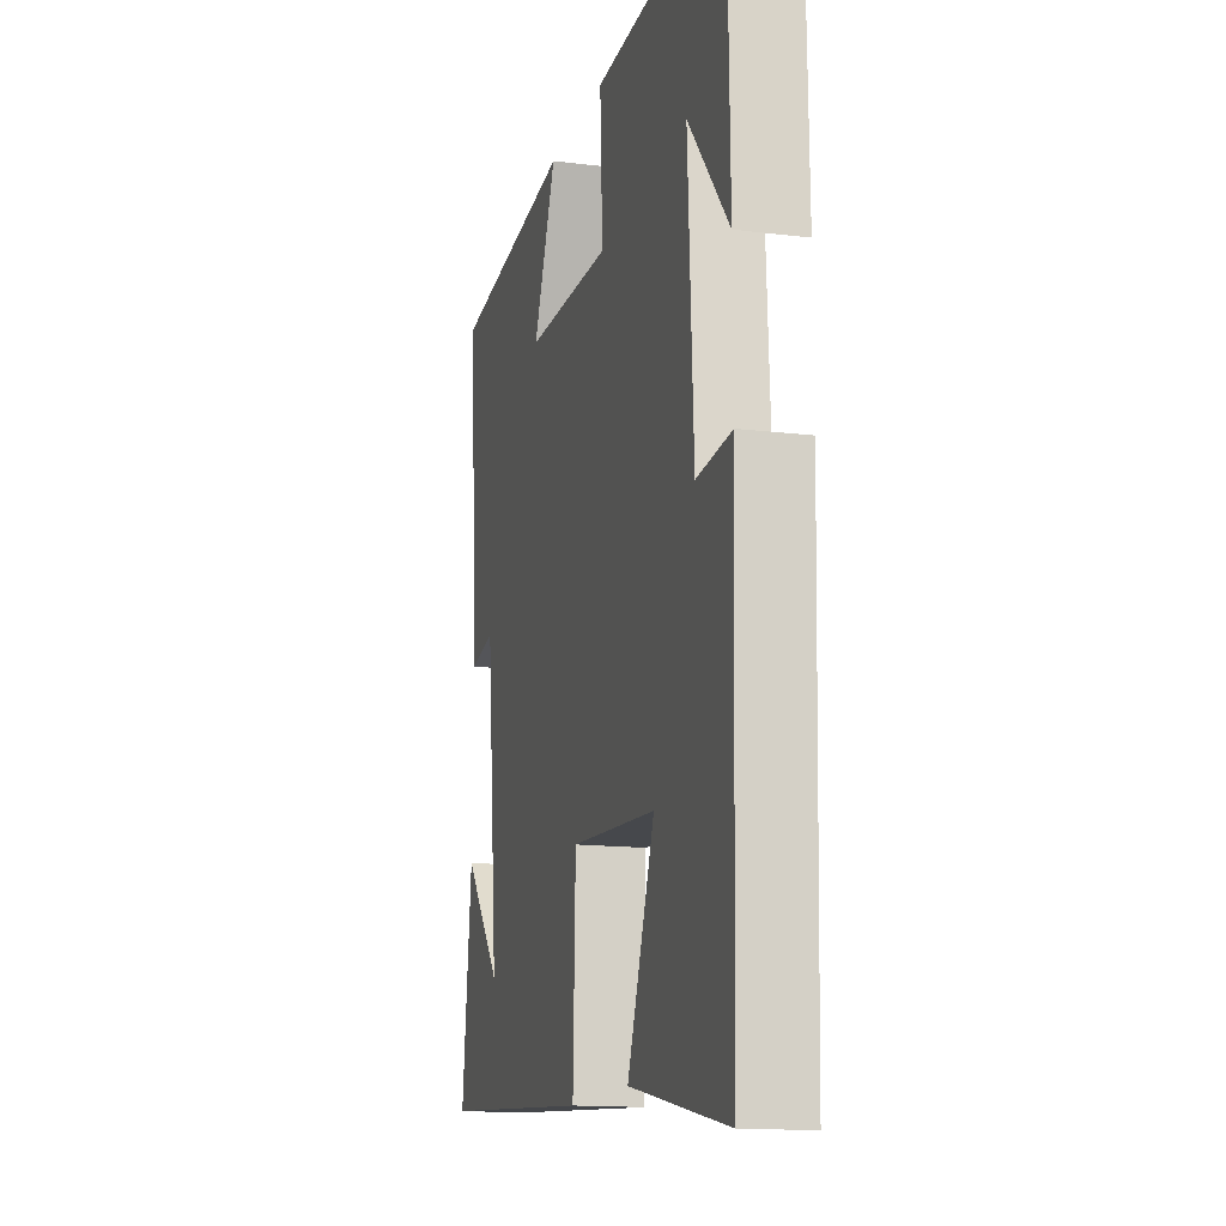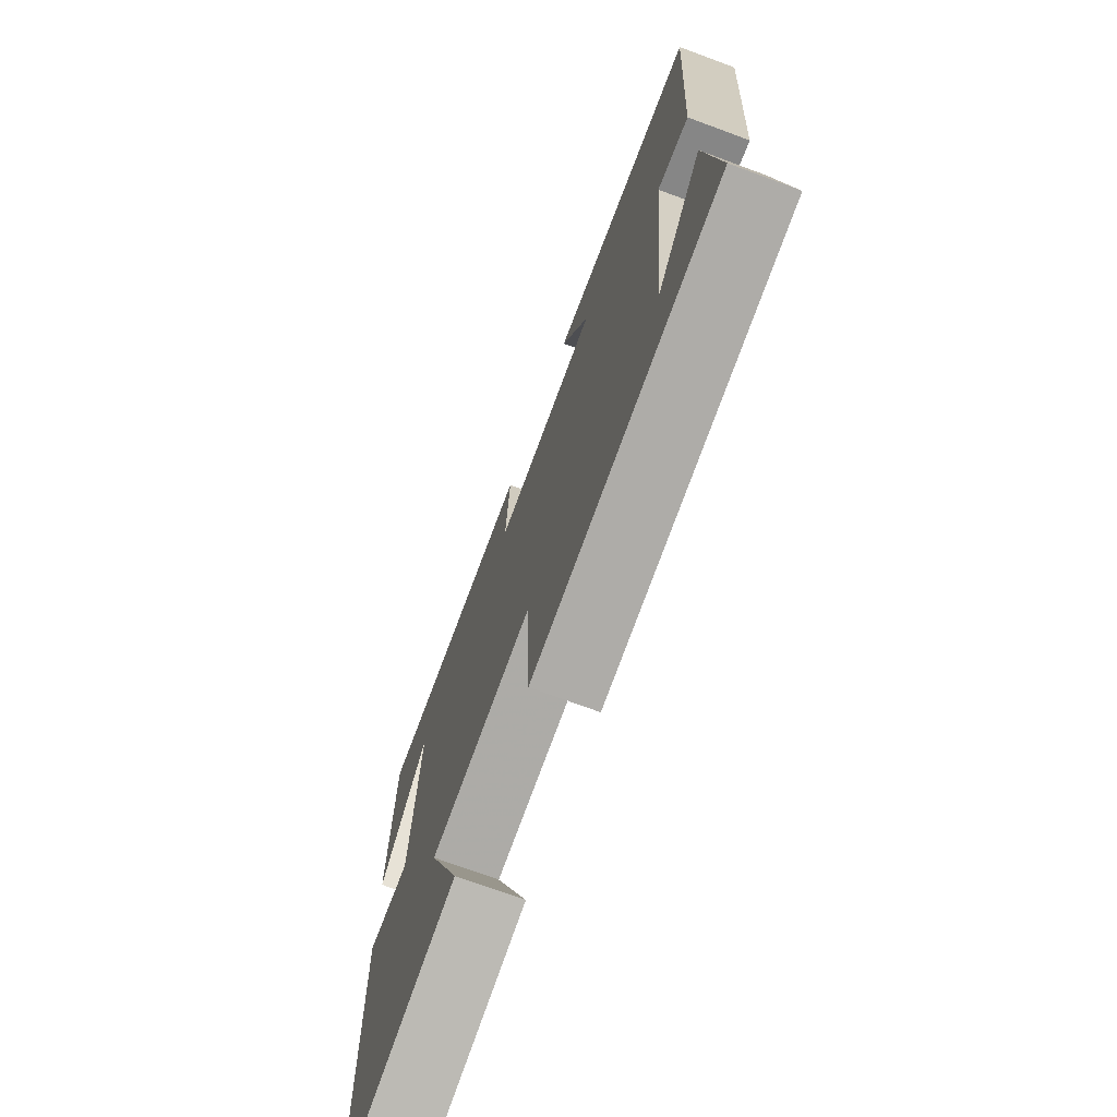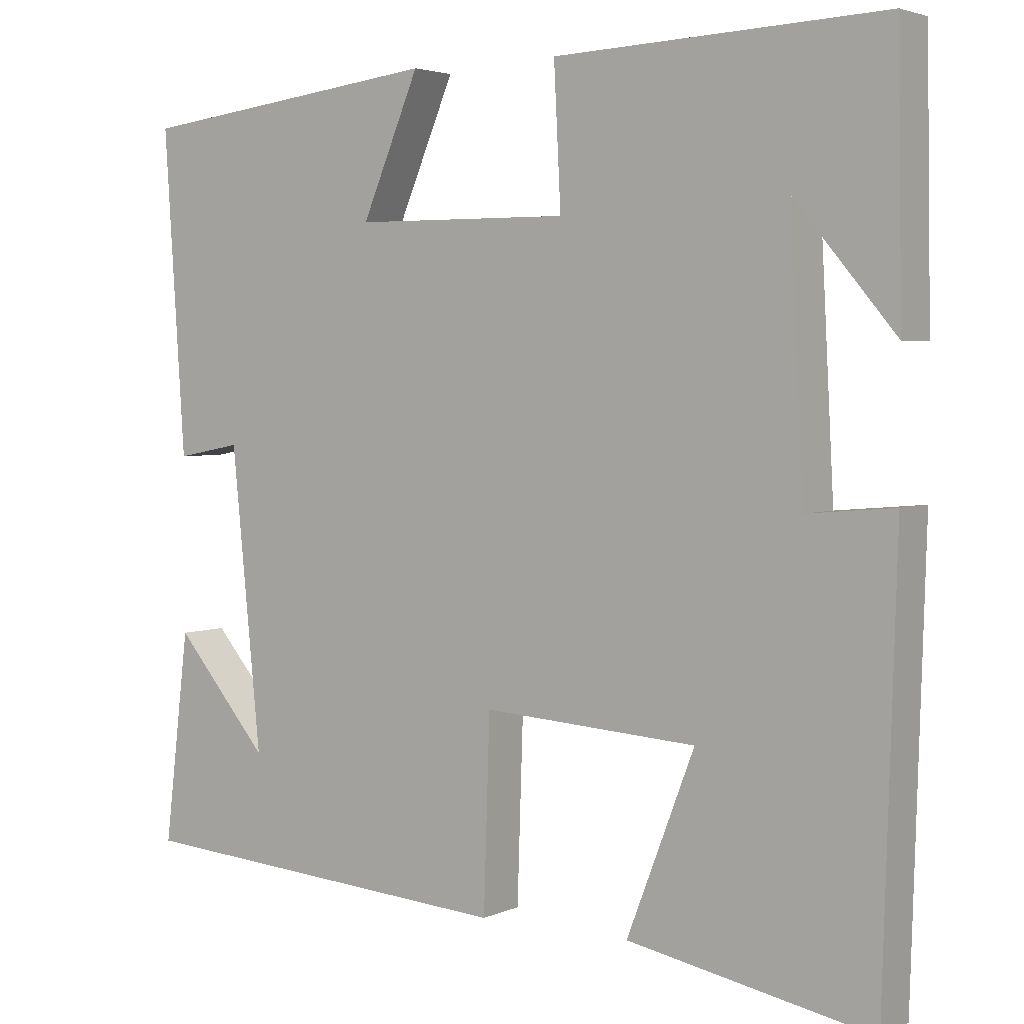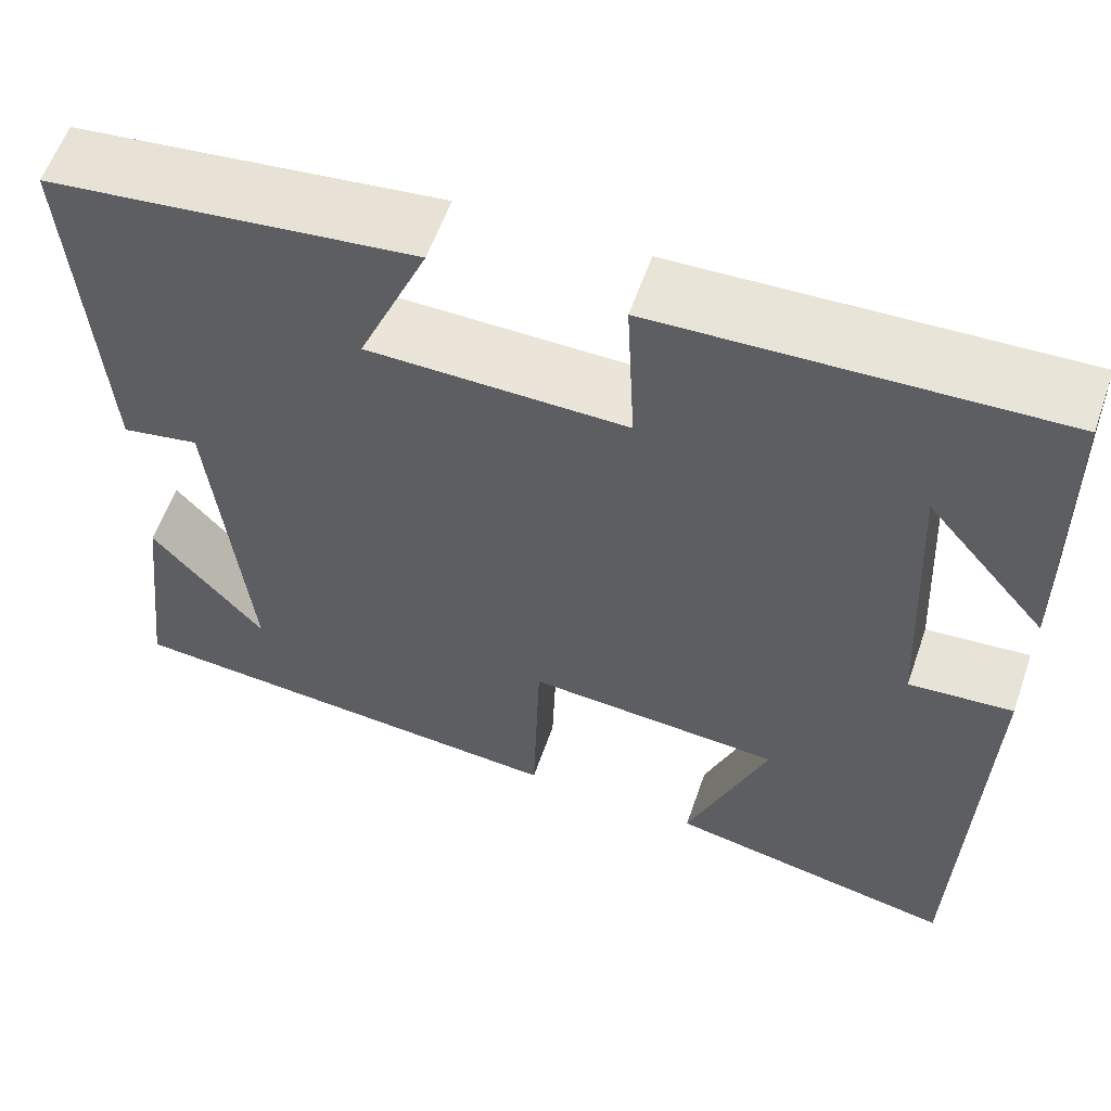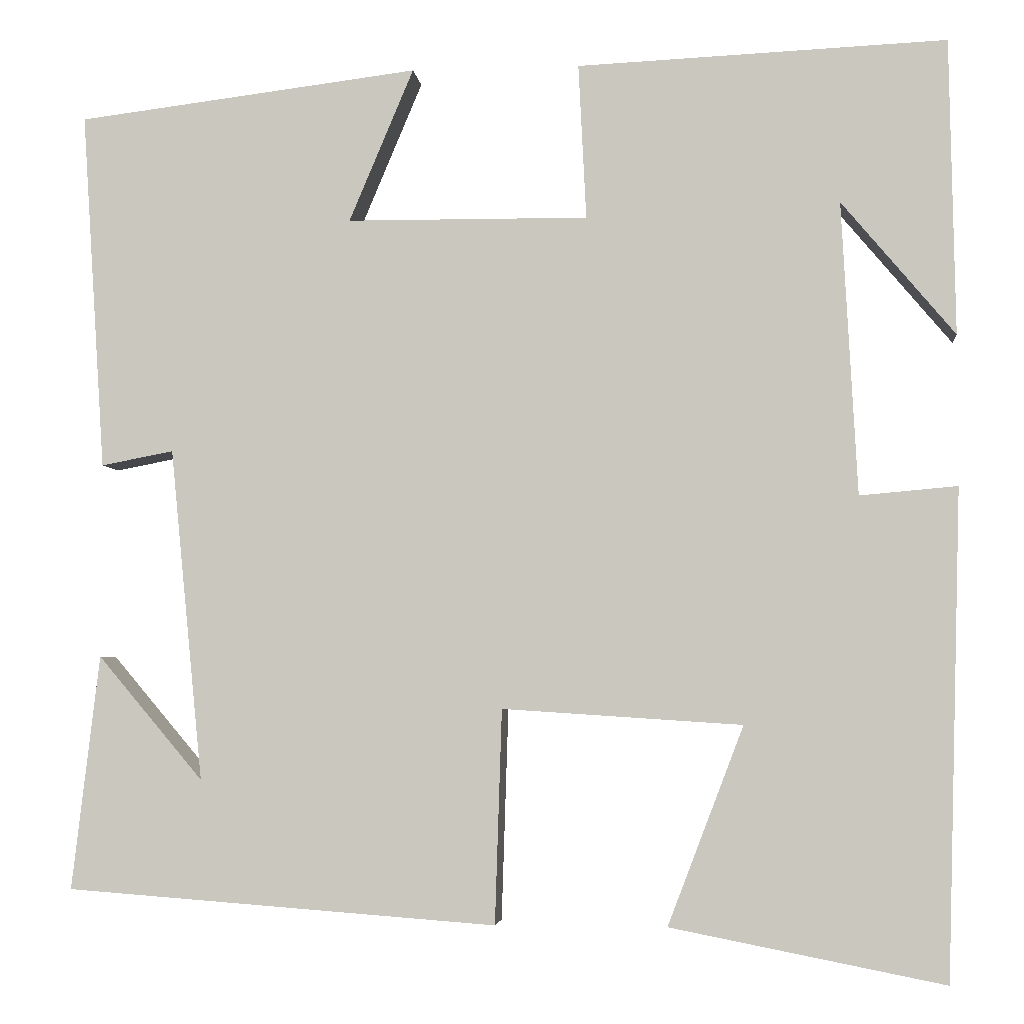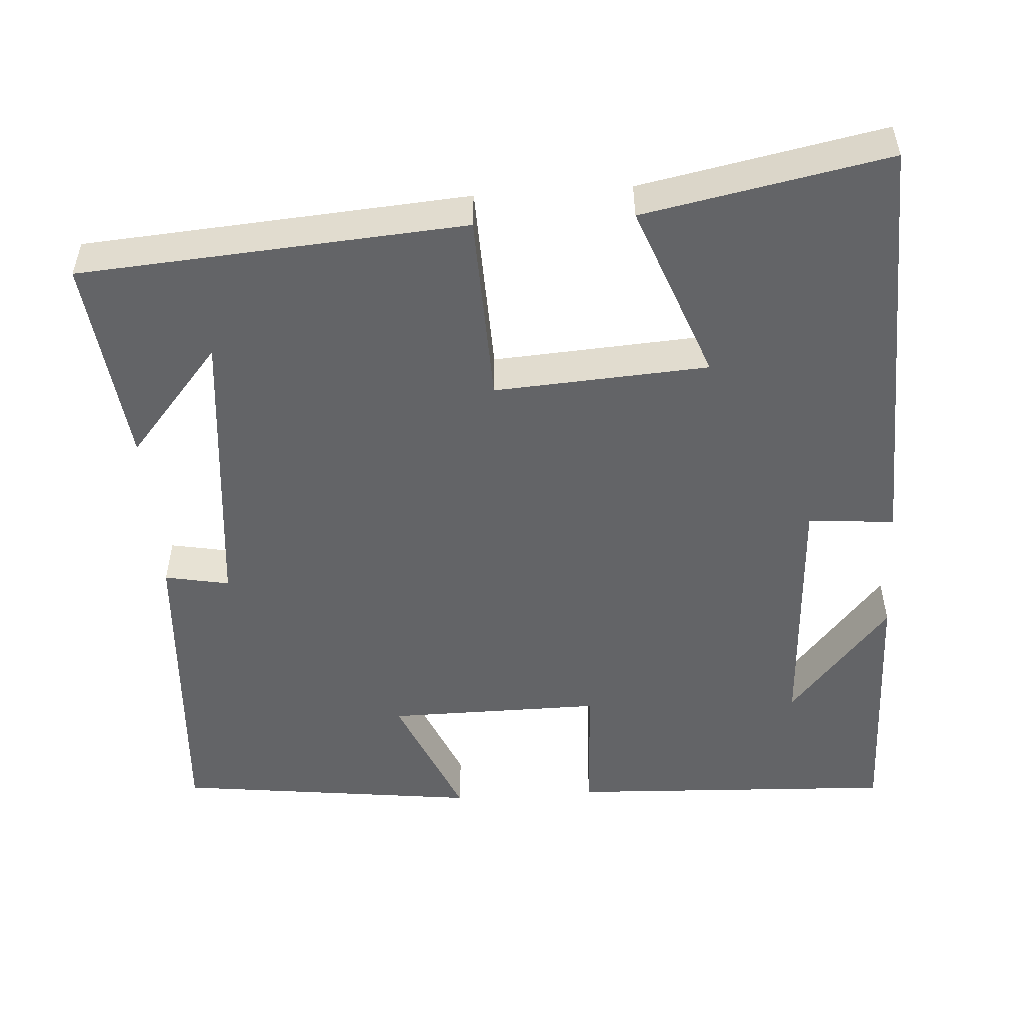
<metadata>
{"format":"obj","ext":"obj","renderer":"f3d","projection":"perspective","resolution":1024,"background":"white","views":[{"elev":-14.6,"azim":-104.9,"up":"+Z"},{"elev":-72.7,"azim":69.7,"up":"+Z"},{"elev":3.4,"azim":-145.4,"up":"+Z"},{"elev":58.9,"azim":-160.8,"up":"+Z"},{"elev":-4.0,"azim":-173.9,"up":"+Z"},{"elev":-51.2,"azim":-176.2,"up":"+Y"}]}
</metadata>
<code>
v 0.527 0.07 0.451
v 0.5 0.07 0.035
v 0.416 0.07 0.051
v 0.378 0.07 -0.335
v 0.5 0.07 -0.191
v 0.532 0.07 -0.463
v 0.032 0.07 -0.5
v 0.024 0.07 -0.252
v -0.254 0.07 -0.27
v -0.166 0.07 -0.5
v -0.483 0.07 -0.562
v -0.5 0.07 0.002
v -0.387 0.07 -0.008
v -0.369 0.07 0.332
v -0.5 0.07 0.176
v -0.494 0.07 0.519
v -0.066 0.07 0.5
v -0.075 0.07 0.32
v 0.205 0.07 0.322
v 0.13 0.07 0.5
v 0.527 0 0.451
v 0.5 0 0.035
v 0.416 0 0.051
v 0.378 0 -0.335
v 0.5 0 -0.191
v 0.532 0 -0.463
v 0.032 0 -0.5
v 0.024 0 -0.252
v -0.254 0 -0.27
v -0.166 0 -0.5
v -0.483 0 -0.562
v -0.5 0 0.002
v -0.387 0 -0.008
v -0.369 0 0.332
v -0.5 0 0.176
v -0.494 0 0.519
v -0.066 0 0.5
v -0.075 0 0.32
v 0.205 0 0.322
v 0.13 0 0.5
f 19 20 1 2
f 18 19 2 3
f 16 17 18
f 16 18 3 4
f 14 15 16
f 14 16 4
f 13 14 4
f 12 13 4
f 9 10 11 12
f 8 9 12
f 8 12 4
f 7 8 4
f 6 7 4
f 4 5 6
f 22 21 40 39
f 23 22 39 38
f 38 37 36
f 24 23 38 36
f 36 35 34
f 24 36 34
f 24 34 33
f 24 33 32
f 32 31 30 29
f 32 29 28
f 24 32 28
f 24 28 27
f 24 27 26
f 26 25 24
f 1 21 22 2
f 2 22 23 3
f 3 23 24 4
f 4 24 25 5
f 5 25 26 6
f 6 26 27 7
f 7 27 28 8
f 8 28 29 9
f 9 29 30 10
f 10 30 31 11
f 11 31 32 12
f 12 32 33 13
f 13 33 34 14
f 14 34 35 15
f 15 35 36 16
f 16 36 37 17
f 17 37 38 18
f 18 38 39 19
f 19 39 40 20
f 20 40 21 1

</code>
